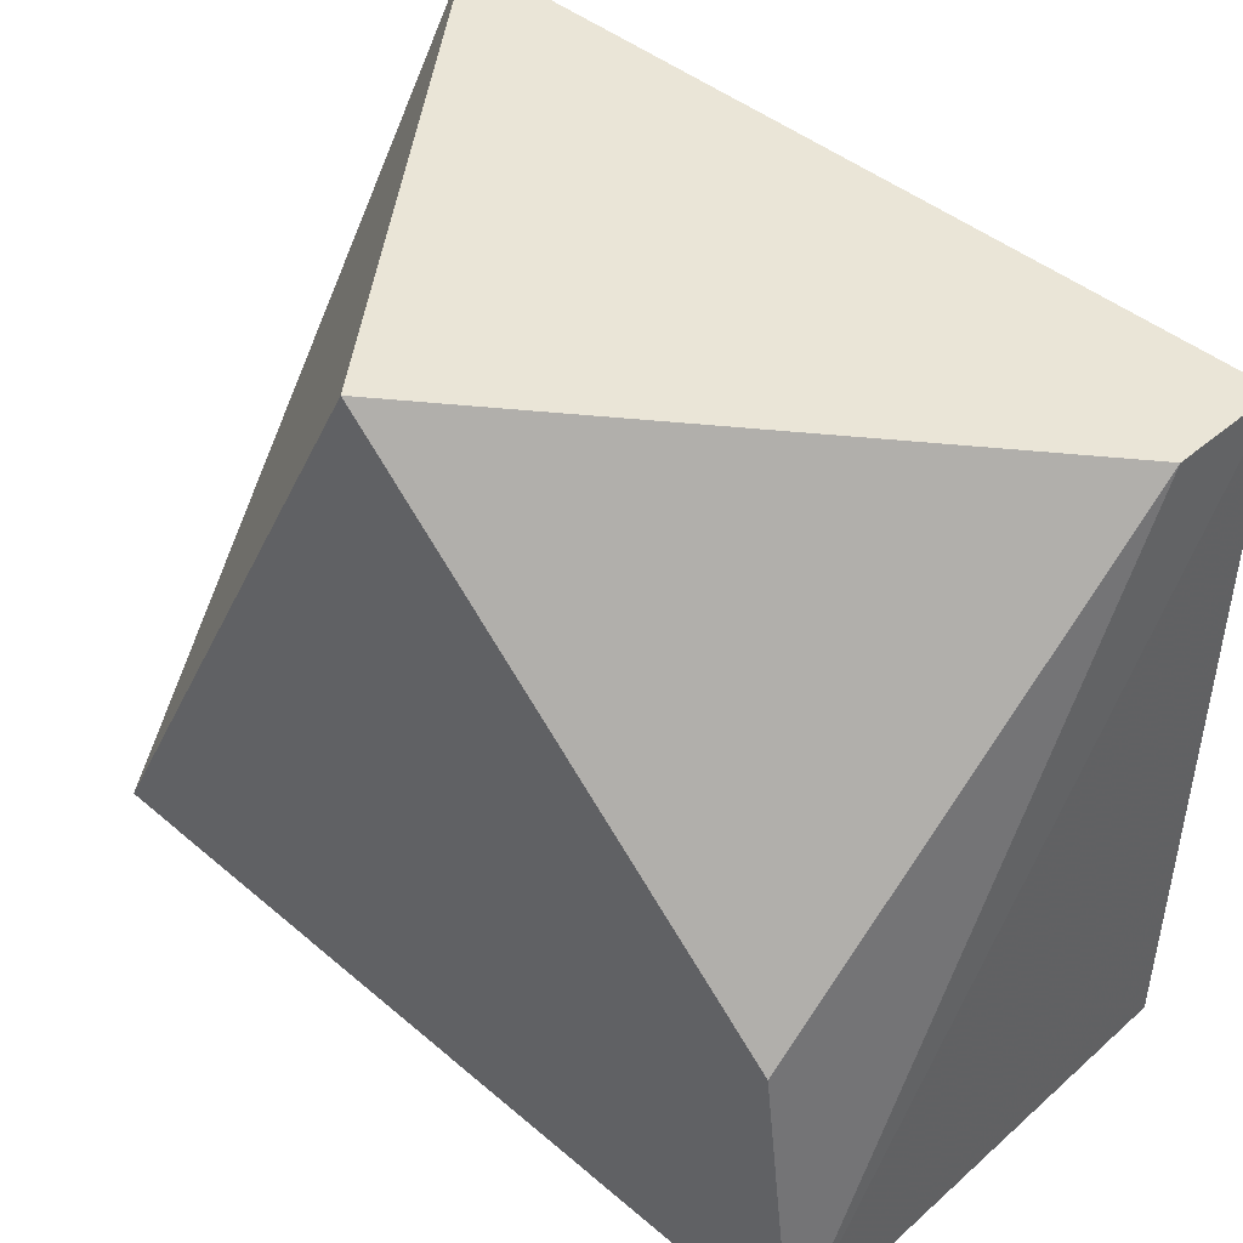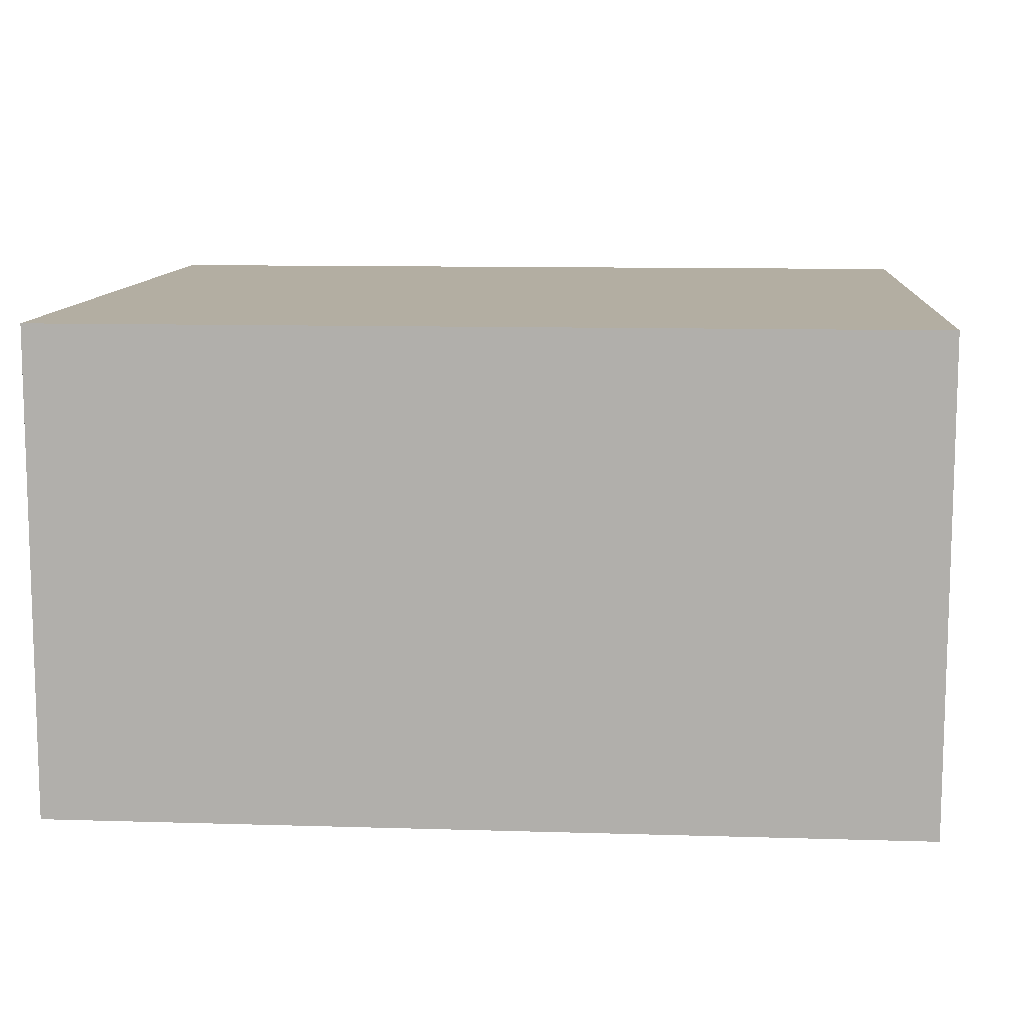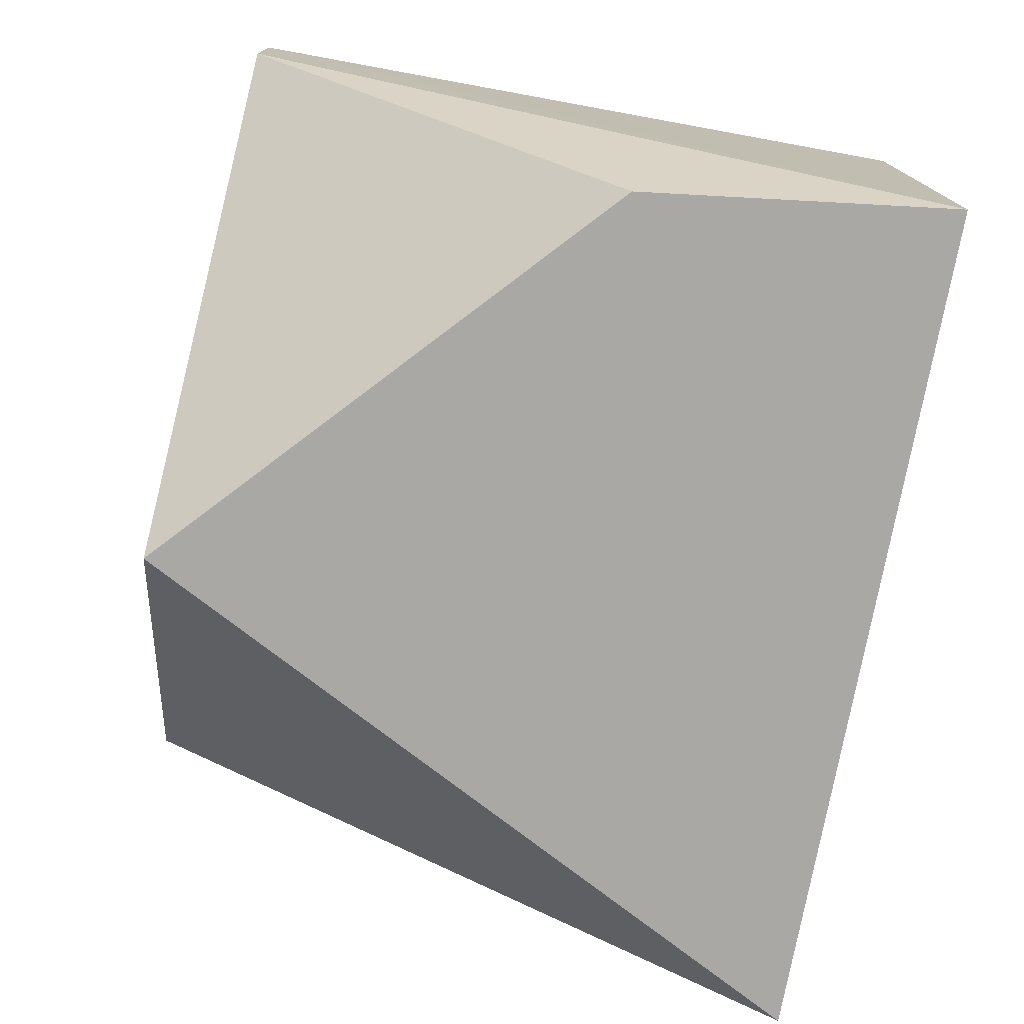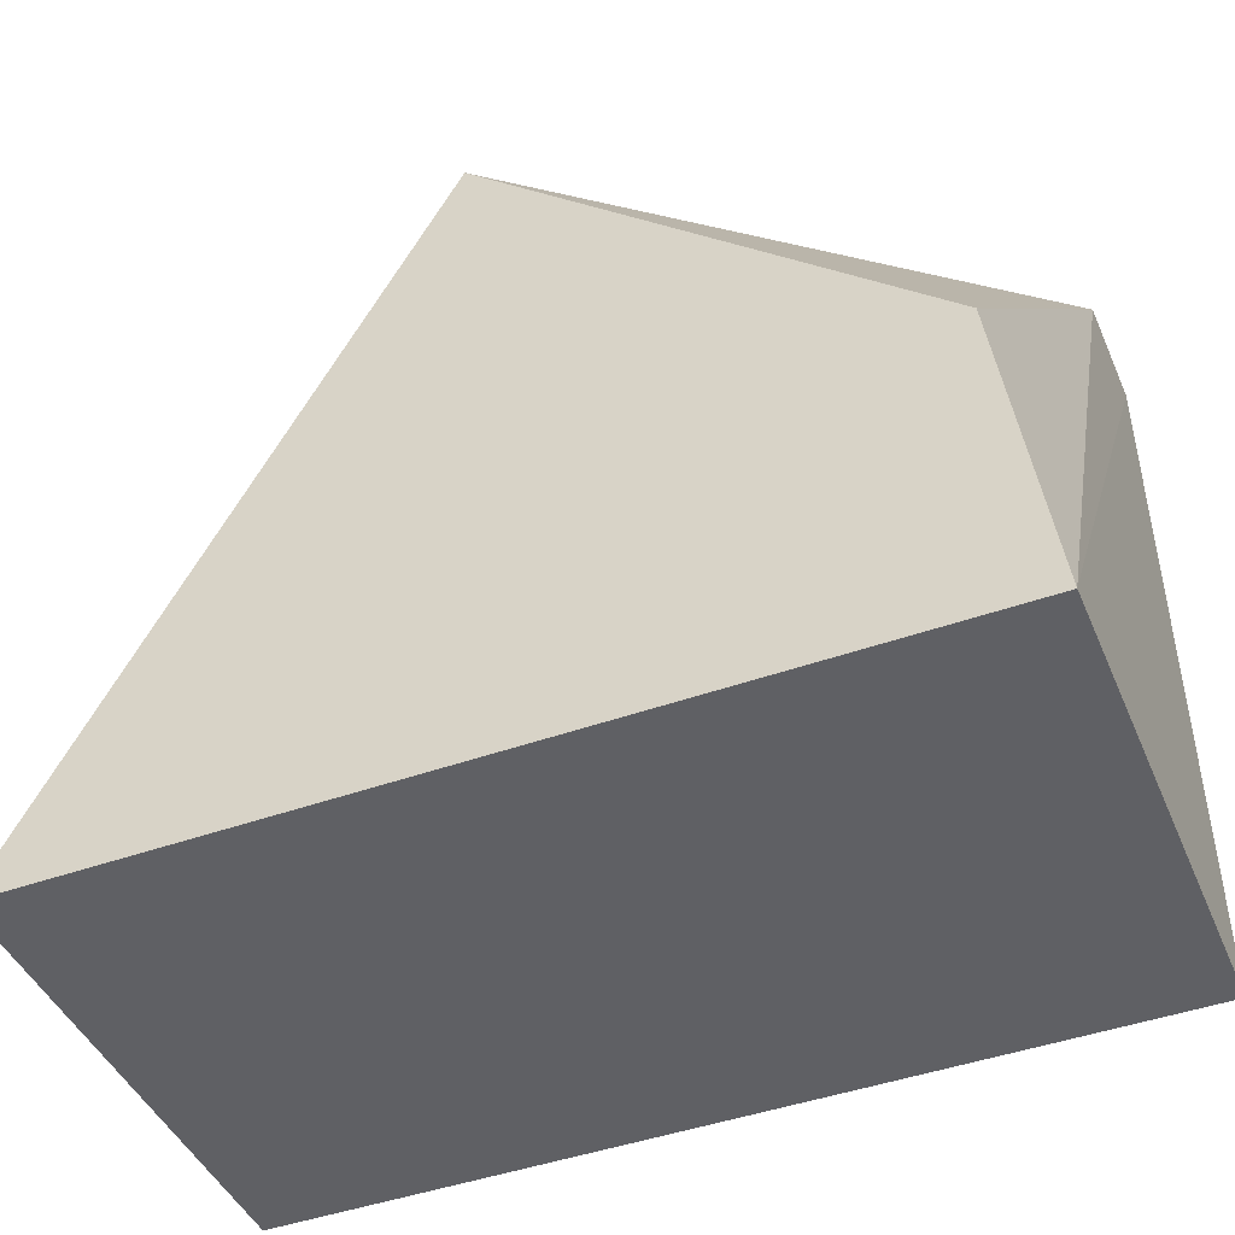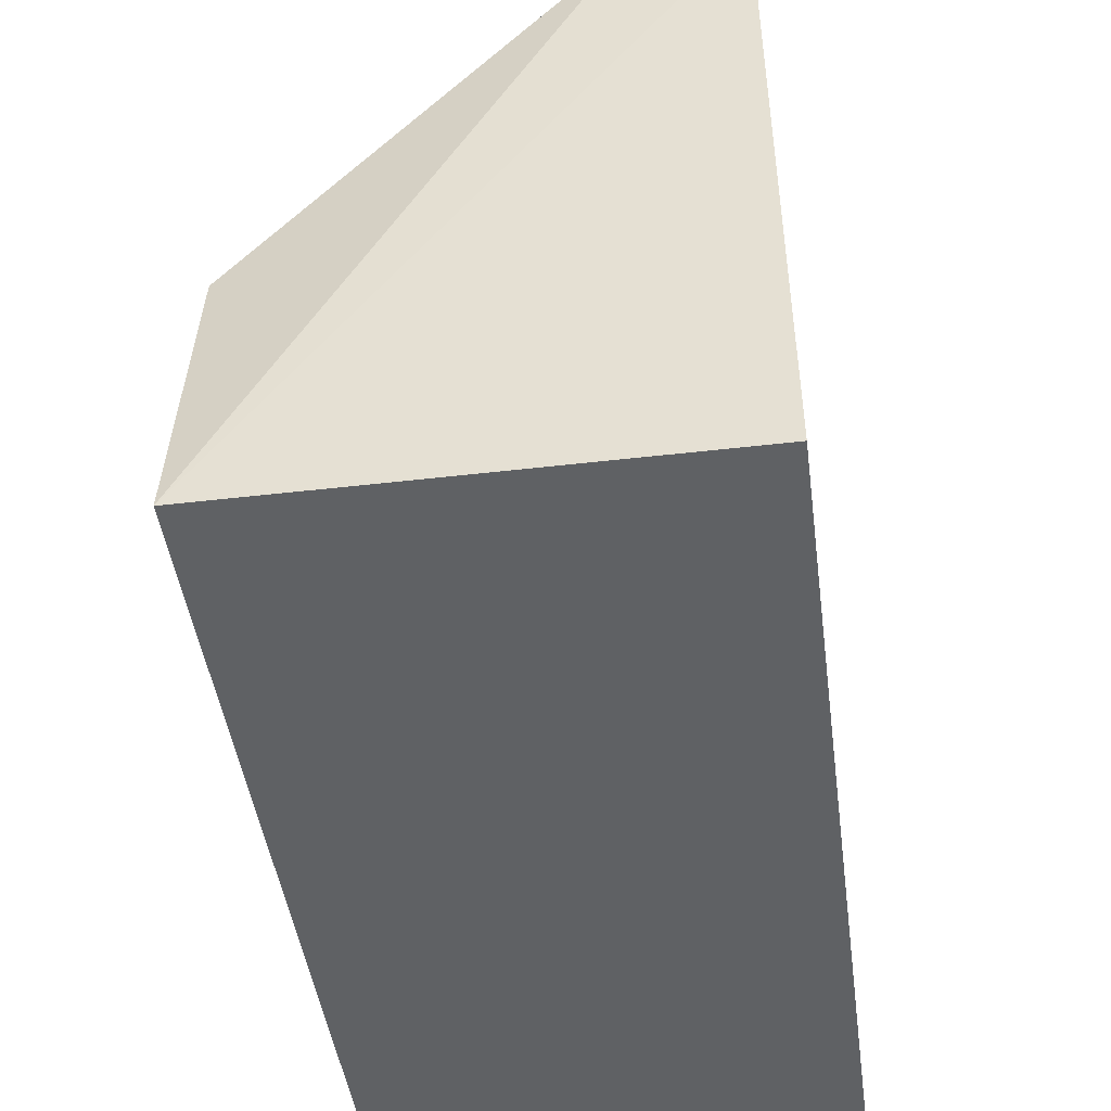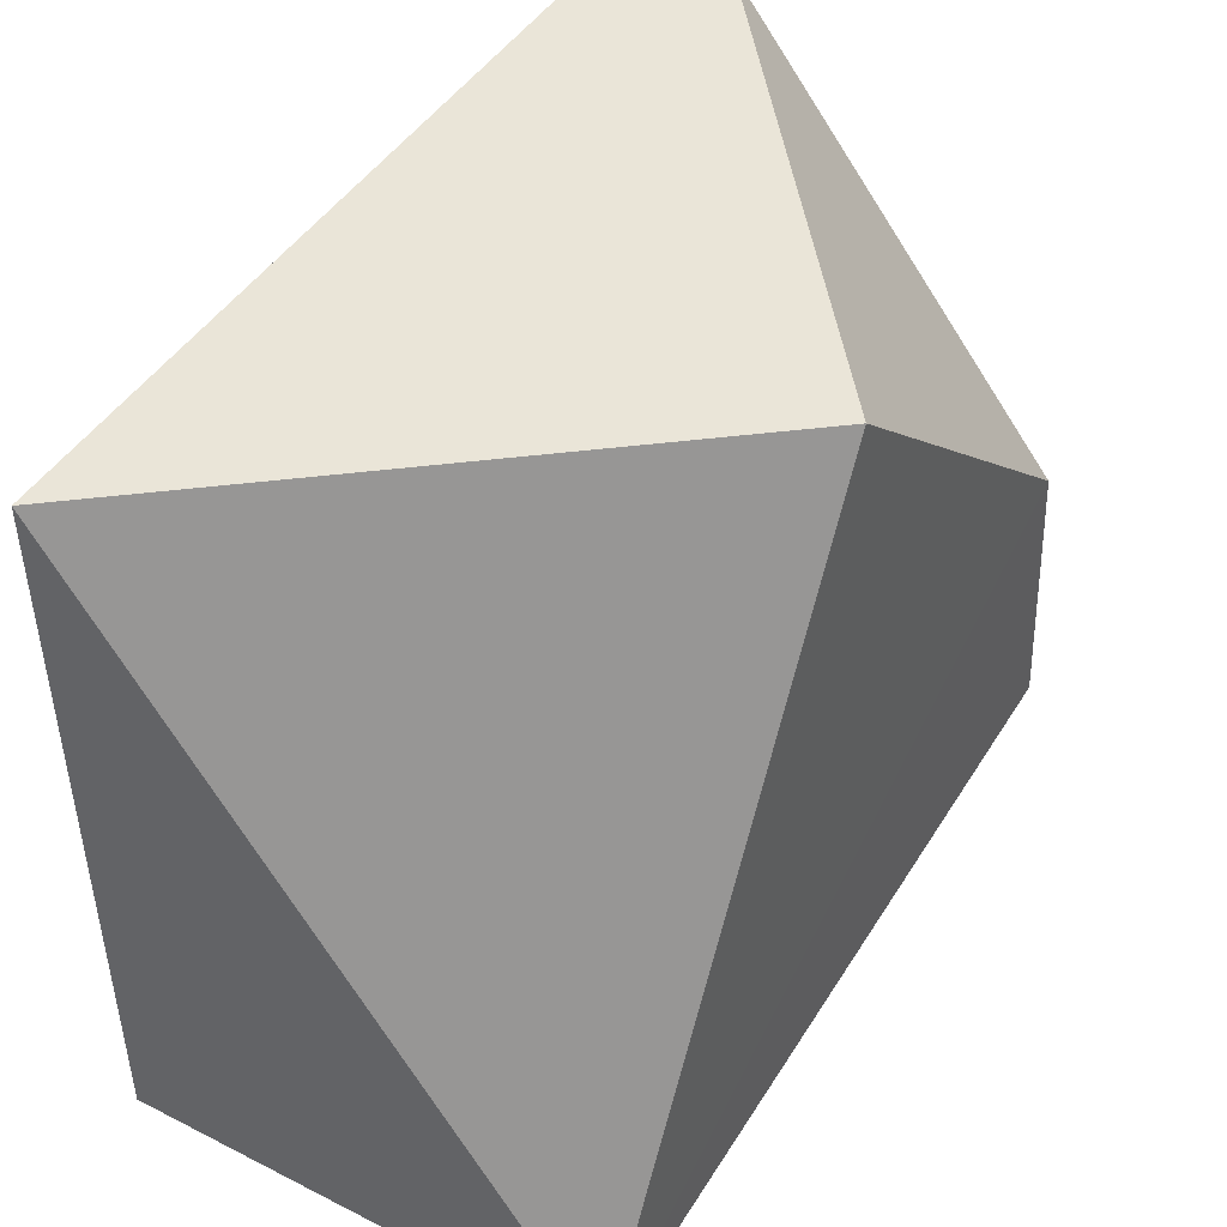
<metadata>
{"format":"obj","ext":"obj","renderer":"f3d","projection":"perspective","resolution":1024,"background":"white","views":[{"elev":44.1,"azim":-135.4,"up":"+Y"},{"elev":10.8,"azim":4.4,"up":"+Z"},{"elev":-75.2,"azim":-100.2,"up":"+Z"},{"elev":-45.1,"azim":-157.5,"up":"+Y"},{"elev":-46.4,"azim":-82.3,"up":"+Y"},{"elev":45.3,"azim":120.1,"up":"+Y"}]}
</metadata>
<code>
v 0.001019 -0.55 0.234
v 0.001054 -0.569 0.234
v 0.001054 -0.569 0.2213
v -0.02062 -0.5607 0.2213
v -0.02167 -0.55 0.234
v -0.02166 -0.569 0.2213
v -0.009019 -0.55 0.2213
v -0.02163 -0.55 0.231
v -0.02163 -0.569 0.234
f 1 2 3
f 5 2 1
f 6 3 2
f 6 4 3
f 7 1 3
f 7 3 4
f 8 6 5
f 8 4 6
f 8 7 4
f 8 5 1
f 8 1 7
f 9 6 2
f 9 2 5
f 9 5 6

</code>
